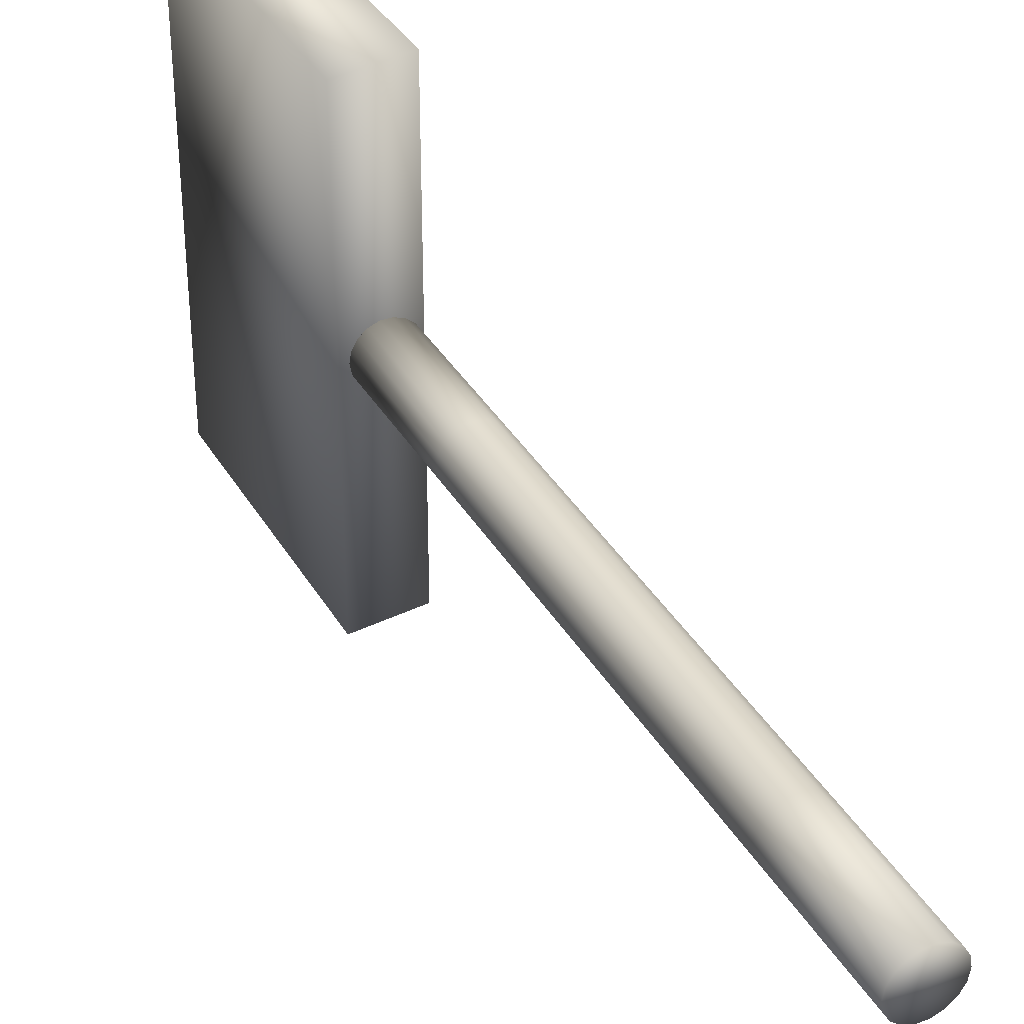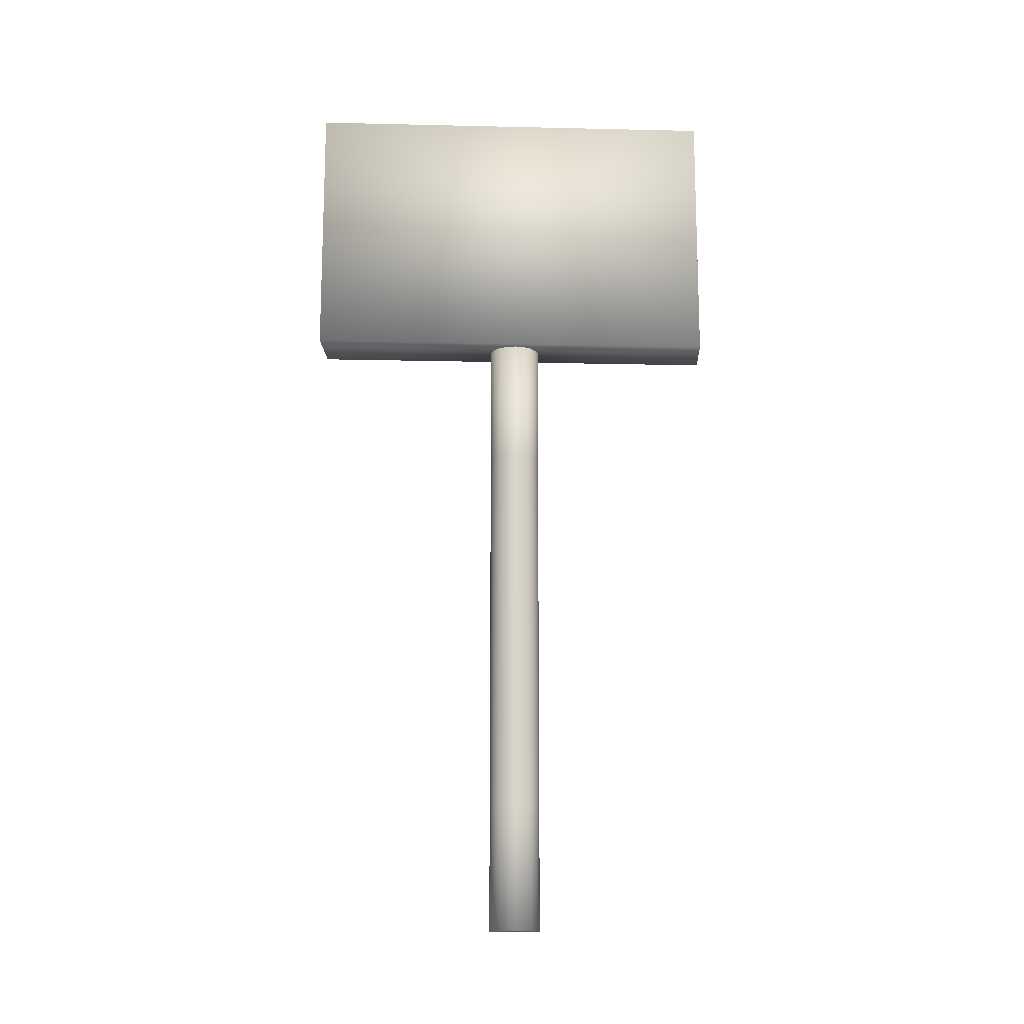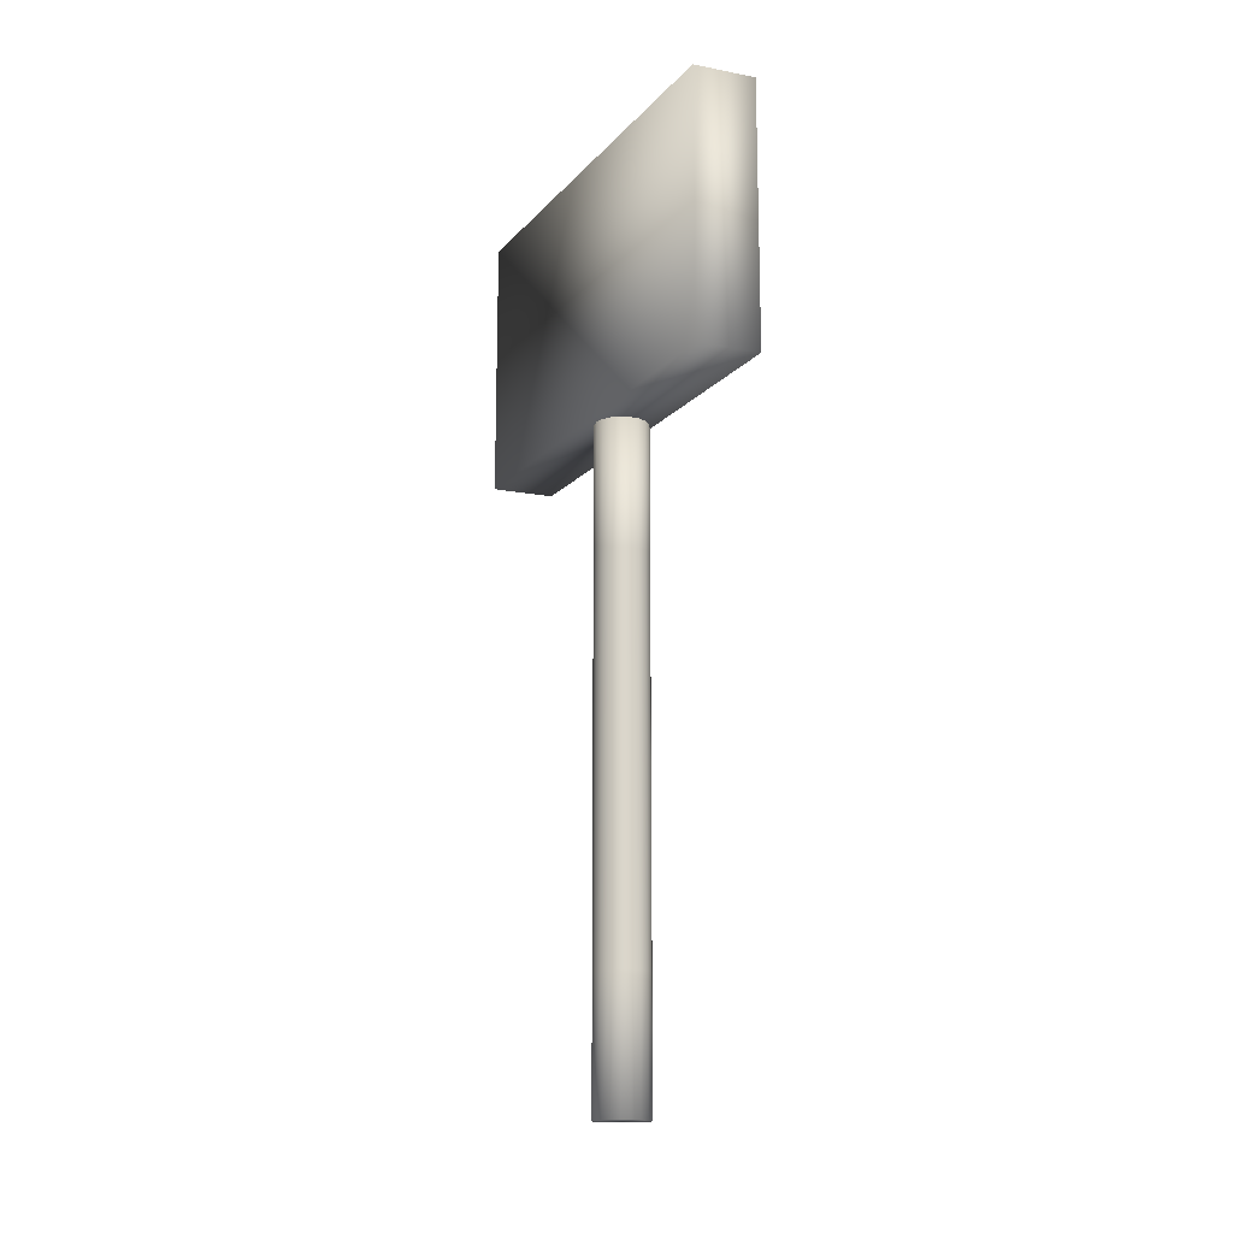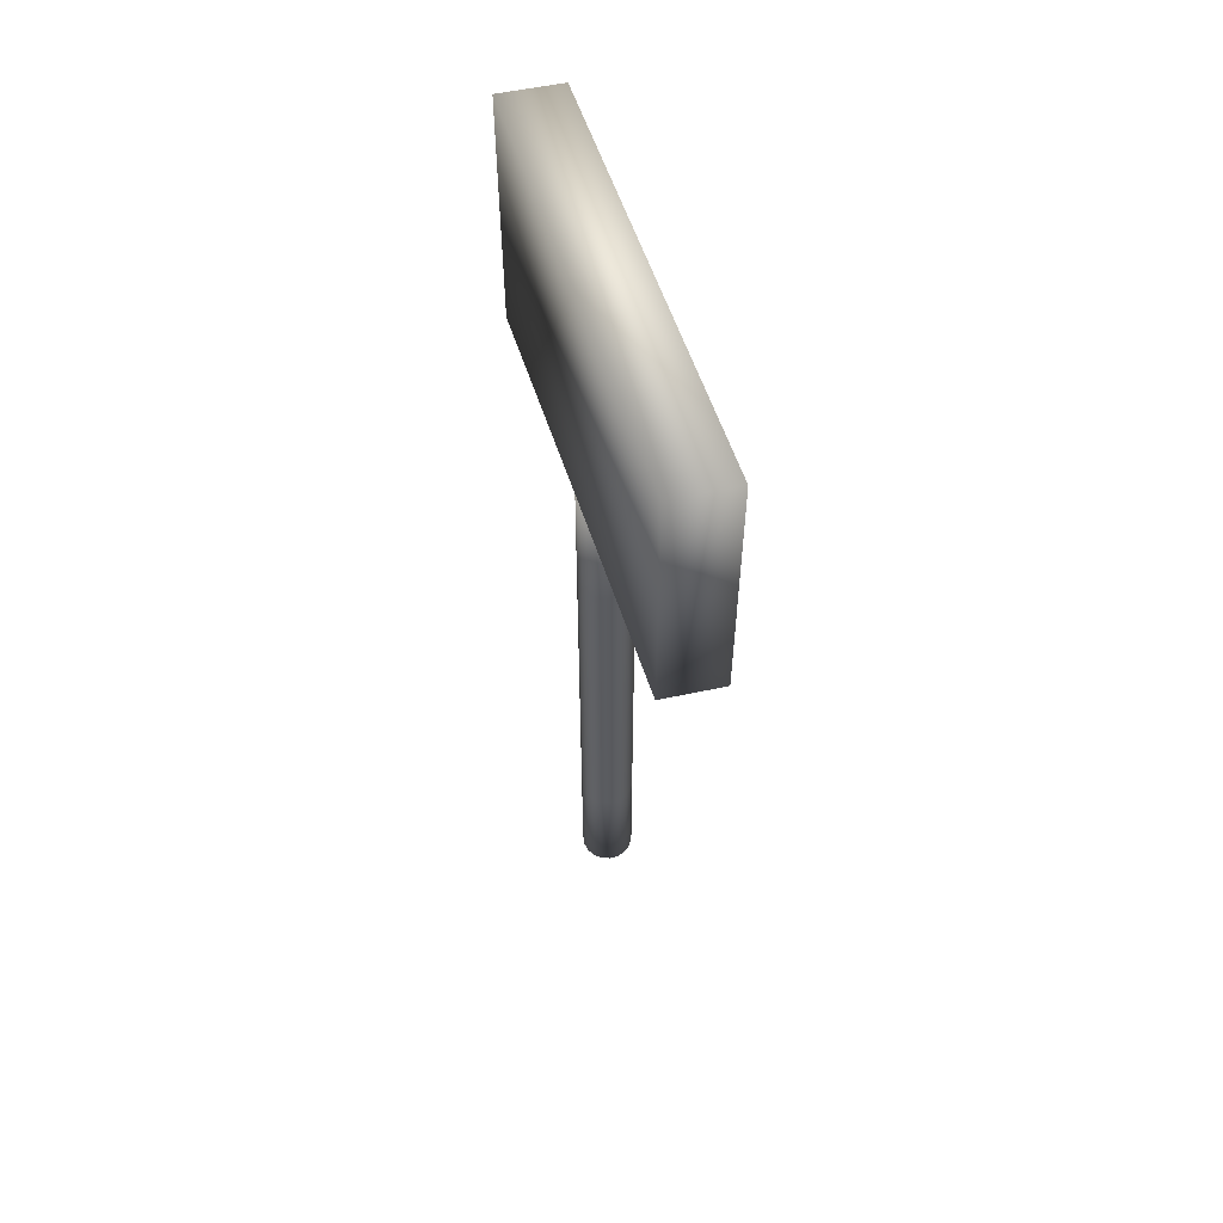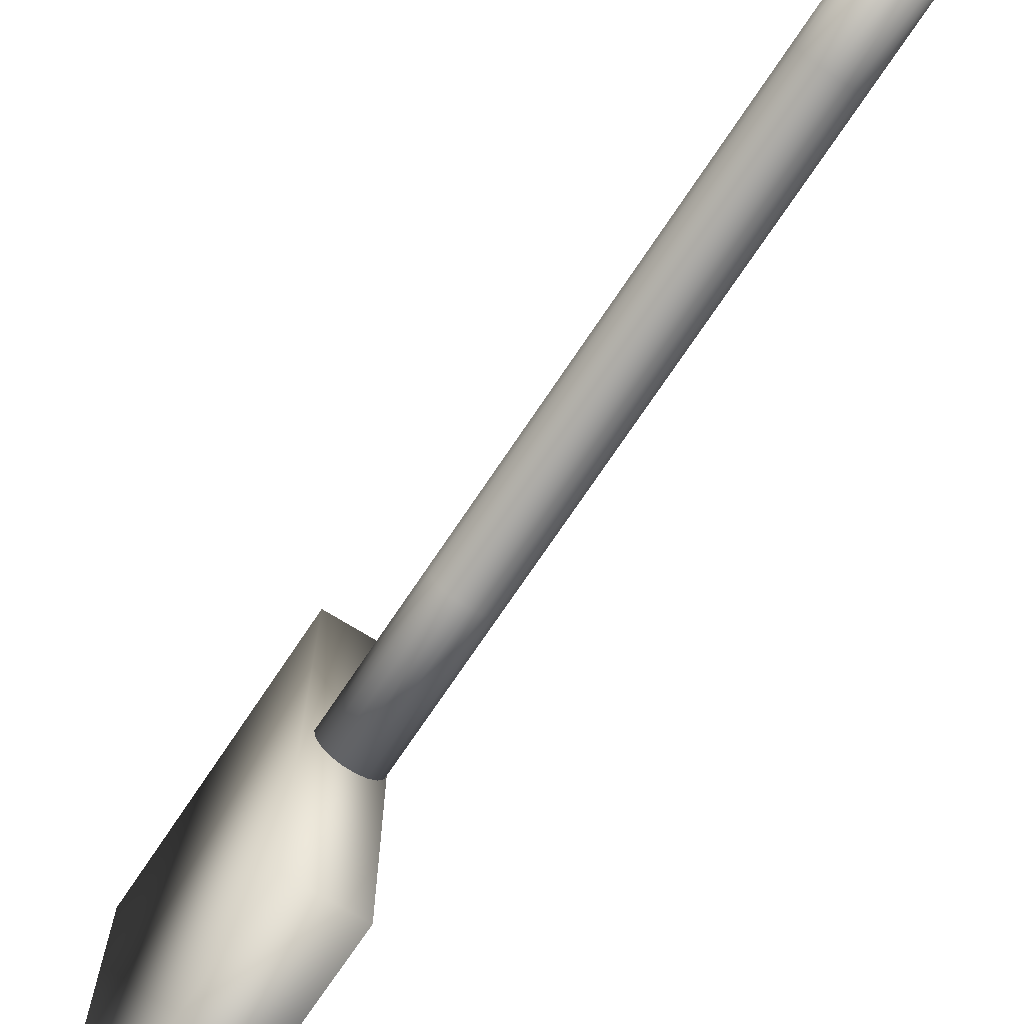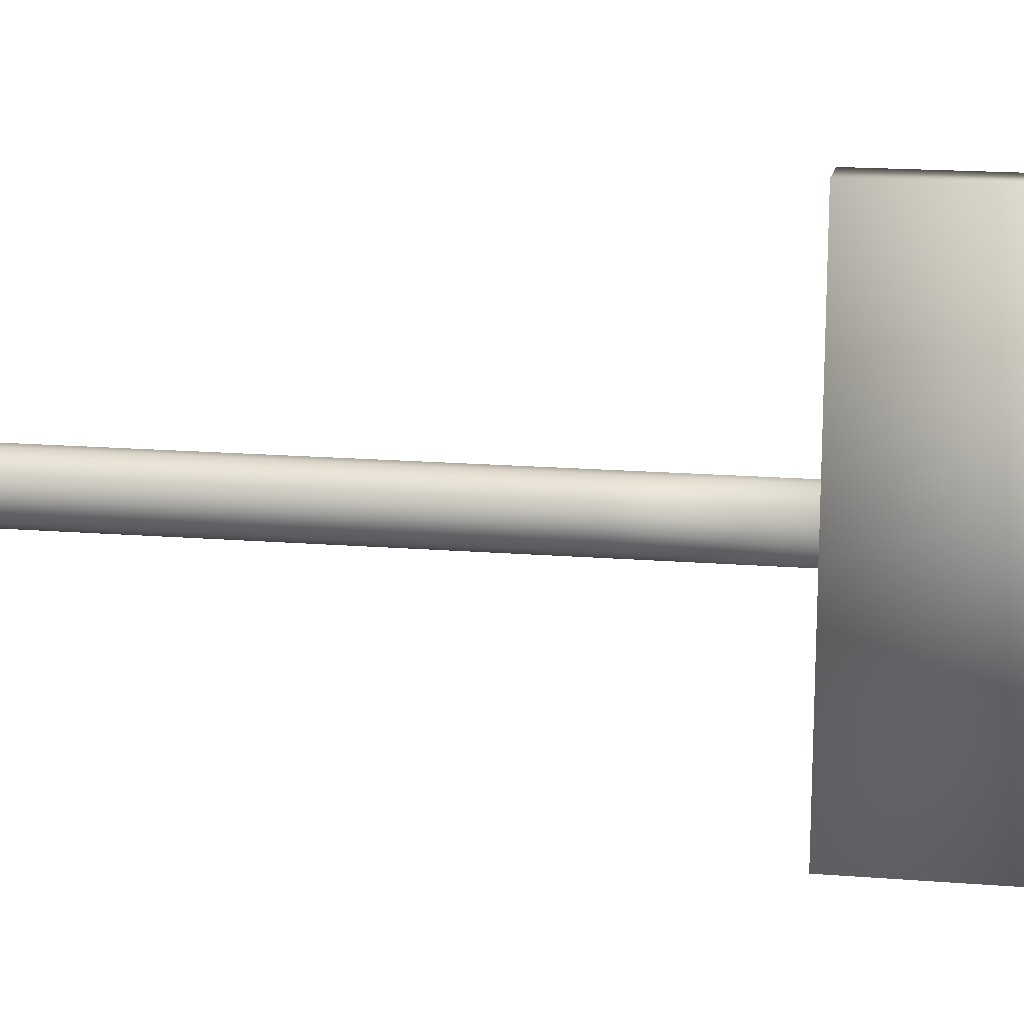
<metadata>
{"format":"obj","ext":"obj","renderer":"f3d","projection":"perspective","resolution":1024,"background":"white","views":[{"elev":36.4,"azim":153.2,"up":"+Y"},{"elev":-14.6,"azim":87.2,"up":"+Z"},{"elev":-15.8,"azim":153.1,"up":"+Z"},{"elev":56.3,"azim":-17.8,"up":"+Z"},{"elev":-71.8,"azim":146.4,"up":"+Y"},{"elev":17.4,"azim":-81.1,"up":"+Y"}]}
</metadata>
<code>
v  0.002 0.0076 0.0058
v  692.6 252.1 0.0058
v  737 0.0076 0.0058
v  692.6 -252.1 0.0058
v  564.6 473.8 0.0058
v  692.6 252.1 3538
v  564.6 -473.8 0.0058
v  737 0.0075 3538
v  368.5 638.3 0.0058
v  564.6 473.8 3538
v  368.5 -638.3 0.0057
v  692.6 -252.1 3538
v  128 725.8 0.0058
v  368.5 638.3 3538
v  692.6 252.1 7076
v  564.6 473.8 7076
v  128 -725.8 0.0057
v  564.6 -473.8 3538
v  737 0.0073 7076
v  -128 725.8 0.0058
v  128 725.8 3538
v  368.5 638.3 7076
v  -128 -725.8 0.0057
v  368.5 -638.3 3538
v  692.6 -252.1 7076
v  -368.5 638.3 0.0058
v  -128 725.8 3538
v  128 725.8 7076
v  692.6 252.1 1.061e+04
v  564.6 473.8 1.061e+04
v  368.5 638.3 1.061e+04
v  -368.5 -638.3 0.0057
v  128 -725.8 3538
v  564.6 -473.8 7076
v  737 0.0072 1.061e+04
v  -564.6 473.8 0.0058
v  -368.5 638.3 3538
v  -128 725.8 7076
v  128 725.8 1.061e+04
v  -564.6 -473.8 0.0058
v  -128 -725.8 3538
v  368.5 -638.3 7076
v  692.6 -252.1 1.061e+04
v  -692.6 252.1 0.0058
v  -564.6 473.8 3538
v  -368.5 638.3 7076
v  -128 725.8 1.061e+04
v  692.6 252.1 1.415e+04
v  564.6 473.8 1.415e+04
v  368.5 638.3 1.415e+04
v  128 725.8 1.415e+04
v  -692.6 -252.1 0.0058
v  -368.5 -638.3 3538
v  128 -725.8 7076
v  564.6 -473.8 1.061e+04
v  737 0.007 1.415e+04
v  -737 0.0077 0.0058
v  -692.6 252.1 3538
v  -564.6 473.8 7076
v  -368.5 638.3 1.061e+04
v  -128 725.8 1.415e+04
v  -564.6 -473.8 3538
v  -128 -725.8 7076
v  368.5 -638.3 1.061e+04
v  692.6 -252.1 1.415e+04
v  -737 0.0076 3538
v  -692.6 252.1 7076
v  -564.6 473.8 1.061e+04
v  -368.5 638.3 1.415e+04
v  692.6 252.1 1.769e+04
v  564.6 473.8 1.769e+04
v  368.5 638.3 1.769e+04
v  128 725.8 1.769e+04
v  -128 725.8 1.769e+04
v  -692.6 -252.1 3538
v  -368.5 -638.3 7076
v  128 -725.8 1.061e+04
v  564.6 -473.8 1.415e+04
v  737 0.0068 1.769e+04
v  -737 0.0074 7076
v  -692.6 252.1 1.061e+04
v  -564.6 473.8 1.415e+04
v  -368.5 638.3 1.769e+04
v  -564.6 -473.8 7076
v  -128 -725.8 1.061e+04
v  368.5 -638.3 1.415e+04
v  692.6 -252.1 1.769e+04
v  -692.6 -252.1 7076
v  -737 0.0073 1.061e+04
v  -692.6 252.1 1.415e+04
v  -564.6 473.8 1.769e+04
v  0.002 0.0068 1.769e+04
v  -368.5 -638.3 1.061e+04
v  128 -725.8 1.415e+04
v  564.6 -473.8 1.769e+04
v  -692.6 -252.1 1.061e+04
v  -737 0.0071 1.415e+04
v  -692.6 252.1 1.769e+04
v  -564.6 -473.8 1.061e+04
v  -128 -725.8 1.415e+04
v  368.5 -638.3 1.769e+04
v  -692.6 -252.1 1.415e+04
v  -737 0.007 1.769e+04
v  -368.5 -638.3 1.415e+04
v  128 -725.8 1.769e+04
v  -564.6 -473.8 1.415e+04
v  -692.6 -252.1 1.769e+04
v  -128 -725.8 1.769e+04
v  -564.6 -473.8 1.769e+04
v  -368.5 -638.3 1.769e+04
v  966.4 5740 1.769e+04
v  966.4 5740 2.506e+04
v  966.4 -6052 2.506e+04
v  966.4 -6052 1.769e+04
v  -737 -5896 2.506e+04
v  -737 -5896 1.769e+04
v  -737 5896 1.769e+04
v  -737 5896 2.506e+04
o leg
g leg
f 1 2 3
f 1 3 4
f 1 5 2
f 3 2 6
f 1 4 7
f 4 3 8
f 1 9 5
f 2 5 10
f 3 6 8
f 2 10 6
f 1 7 11
f 7 4 12
f 4 8 12
f 1 13 9
f 5 9 14
f 5 14 10
f 8 6 15
f 6 10 16
f 1 11 17
f 11 7 18
f 7 12 18
f 12 8 19
f 1 20 13
f 9 13 21
f 9 21 14
f 10 14 22
f 8 15 19
f 6 16 15
f 10 22 16
f 1 17 23
f 17 11 24
f 11 18 24
f 18 12 25
f 12 19 25
f 1 26 20
f 13 20 27
f 13 27 21
f 14 21 28
f 14 28 22
f 19 15 29
f 15 16 30
f 16 22 31
f 1 23 32
f 23 17 33
f 17 24 33
f 24 18 34
f 18 25 34
f 25 19 35
f 1 36 26
f 20 26 37
f 20 37 27
f 21 27 38
f 21 38 28
f 22 28 39
f 19 29 35
f 15 30 29
f 16 31 30
f 22 39 31
f 1 32 40
f 32 23 41
f 23 33 41
f 33 24 42
f 24 34 42
f 34 25 43
f 25 35 43
f 1 44 36
f 26 36 45
f 26 45 37
f 27 37 46
f 27 46 38
f 28 38 47
f 28 47 39
f 35 29 48
f 29 30 49
f 30 31 50
f 31 39 51
f 1 40 52
f 40 32 53
f 32 41 53
f 41 33 54
f 33 42 54
f 42 34 55
f 34 43 55
f 43 35 56
f 1 57 44
f 36 44 58
f 36 58 45
f 37 45 59
f 37 59 46
f 38 46 60
f 38 60 47
f 39 47 61
f 35 48 56
f 29 49 48
f 30 50 49
f 31 51 50
f 39 61 51
f 1 52 57
f 52 40 62
f 40 53 62
f 53 41 63
f 41 54 63
f 54 42 64
f 42 55 64
f 55 43 65
f 43 56 65
f 44 57 66
f 44 66 58
f 45 58 67
f 45 67 59
f 46 59 68
f 46 68 60
f 47 60 69
f 47 69 61
f 56 48 70
f 48 49 71
f 49 50 72
f 50 51 73
f 51 61 74
f 57 52 75
f 52 62 75
f 62 53 76
f 53 63 76
f 63 54 77
f 54 64 77
f 64 55 78
f 55 65 78
f 65 56 79
f 57 75 66
f 58 66 80
f 58 80 67
f 59 67 81
f 59 81 68
f 60 68 82
f 60 82 69
f 61 69 83
f 56 70 79
f 48 71 70
f 49 72 71
f 50 73 72
f 51 74 73
f 61 83 74
f 75 62 84
f 62 76 84
f 76 63 85
f 63 77 85
f 77 64 86
f 64 78 86
f 78 65 87
f 65 79 87
f 66 75 88
f 66 88 80
f 67 80 89
f 67 89 81
f 68 81 90
f 68 90 82
f 69 82 91
f 69 91 83
f 92 79 70
f 92 70 71
f 92 71 72
f 92 72 73
f 92 73 74
f 92 74 83
f 75 84 88
f 84 76 93
f 76 85 93
f 85 77 94
f 77 86 94
f 86 78 95
f 78 87 95
f 92 87 79
f 80 88 96
f 80 96 89
f 81 89 97
f 81 97 90
f 82 90 98
f 82 98 91
f 92 83 91
f 88 84 99
f 84 93 99
f 93 85 100
f 85 94 100
f 94 86 101
f 86 95 101
f 92 95 87
f 88 99 96
f 89 96 102
f 89 102 97
f 90 97 103
f 90 103 98
f 92 91 98
f 99 93 104
f 93 100 104
f 100 94 105
f 94 101 105
f 92 101 95
f 96 99 106
f 96 106 102
f 97 102 107
f 97 107 103
f 92 98 103
f 99 104 106
f 104 100 108
f 100 105 108
f 92 105 101
f 102 106 109
f 102 109 107
f 92 103 107
f 106 104 110
f 104 108 110
f 92 108 105
f 106 110 109
f 92 107 109
f 92 110 108
f 92 109 110
f 111 112 113 114
f 113 115 116 114
f 114 116 117 111
f 111 117 118 112
f 112 118 115 113
f 115 118 117 116

</code>
